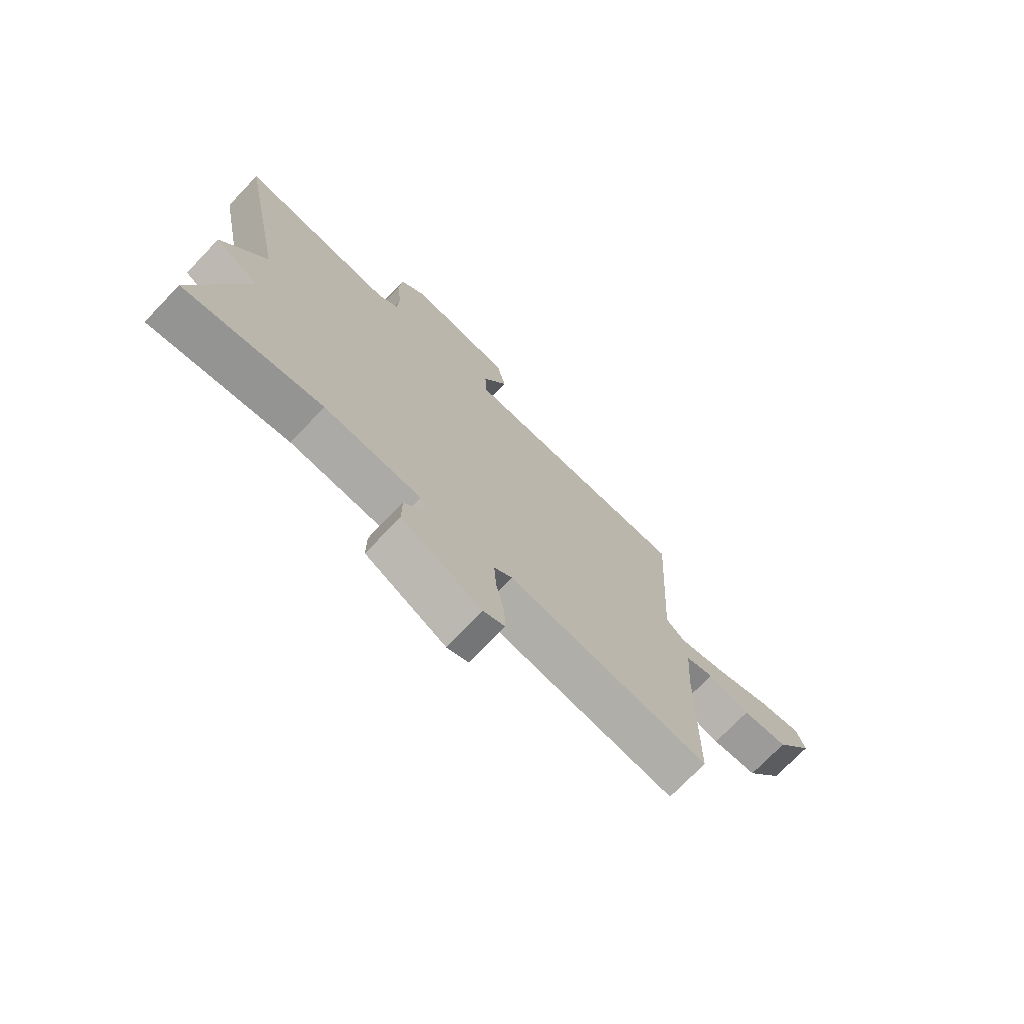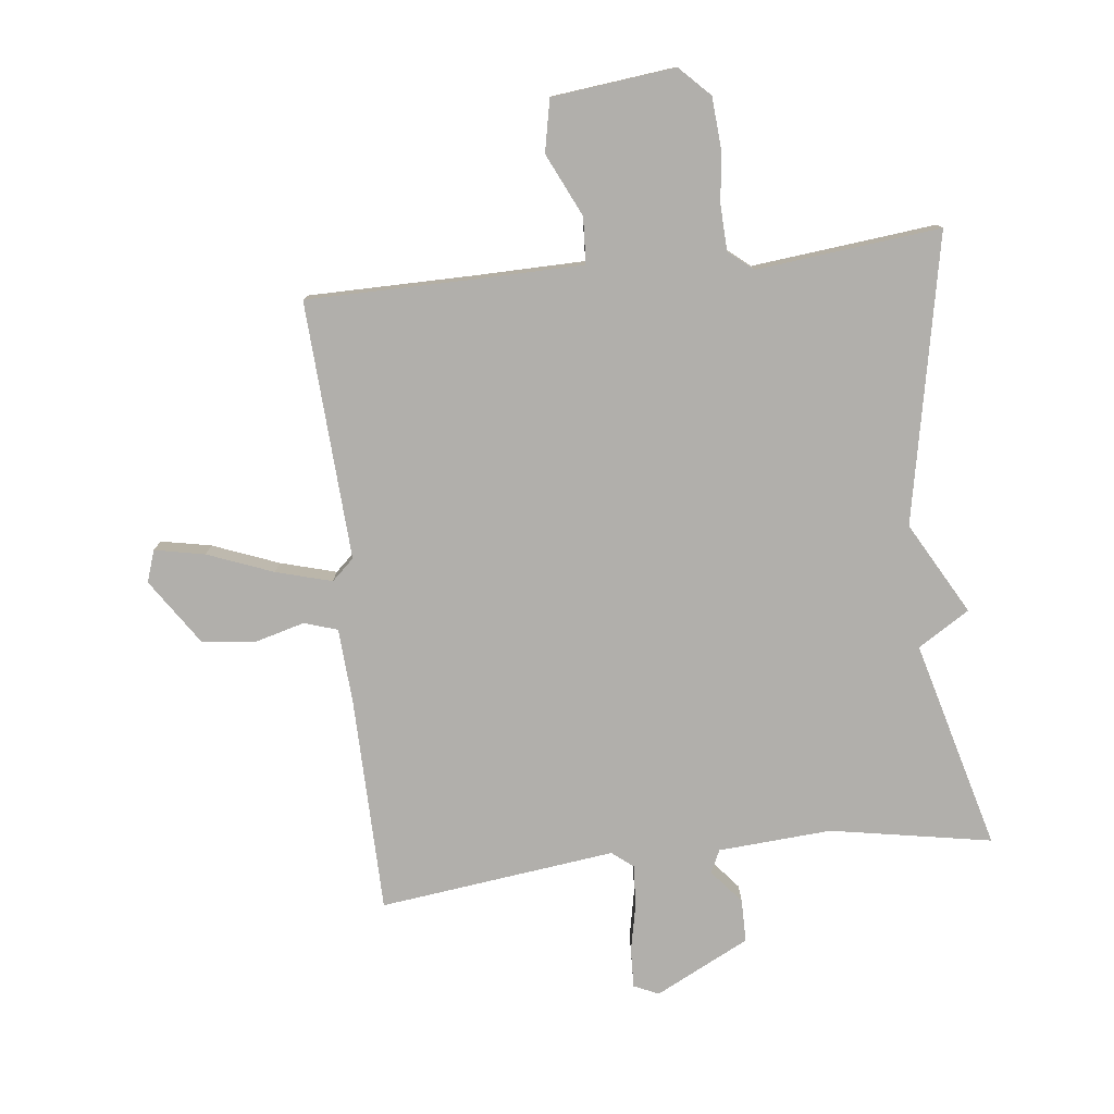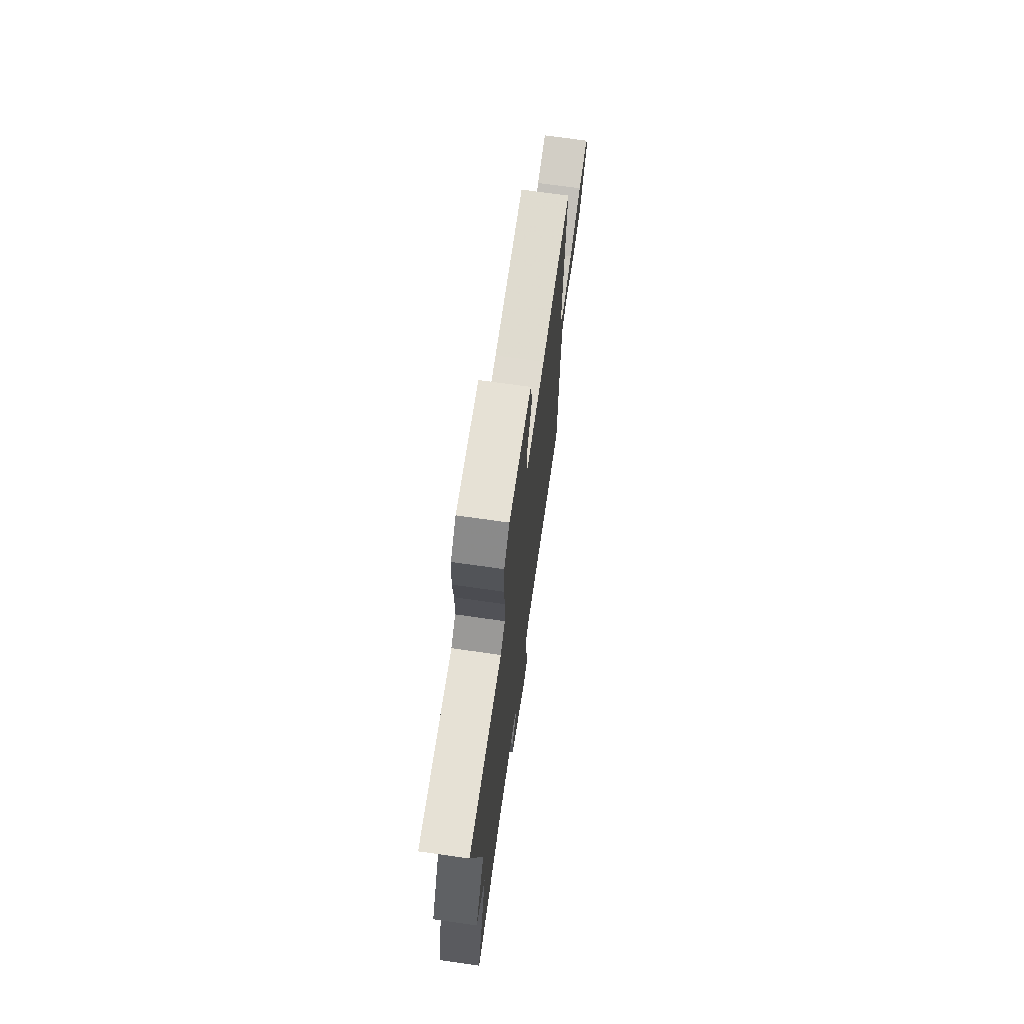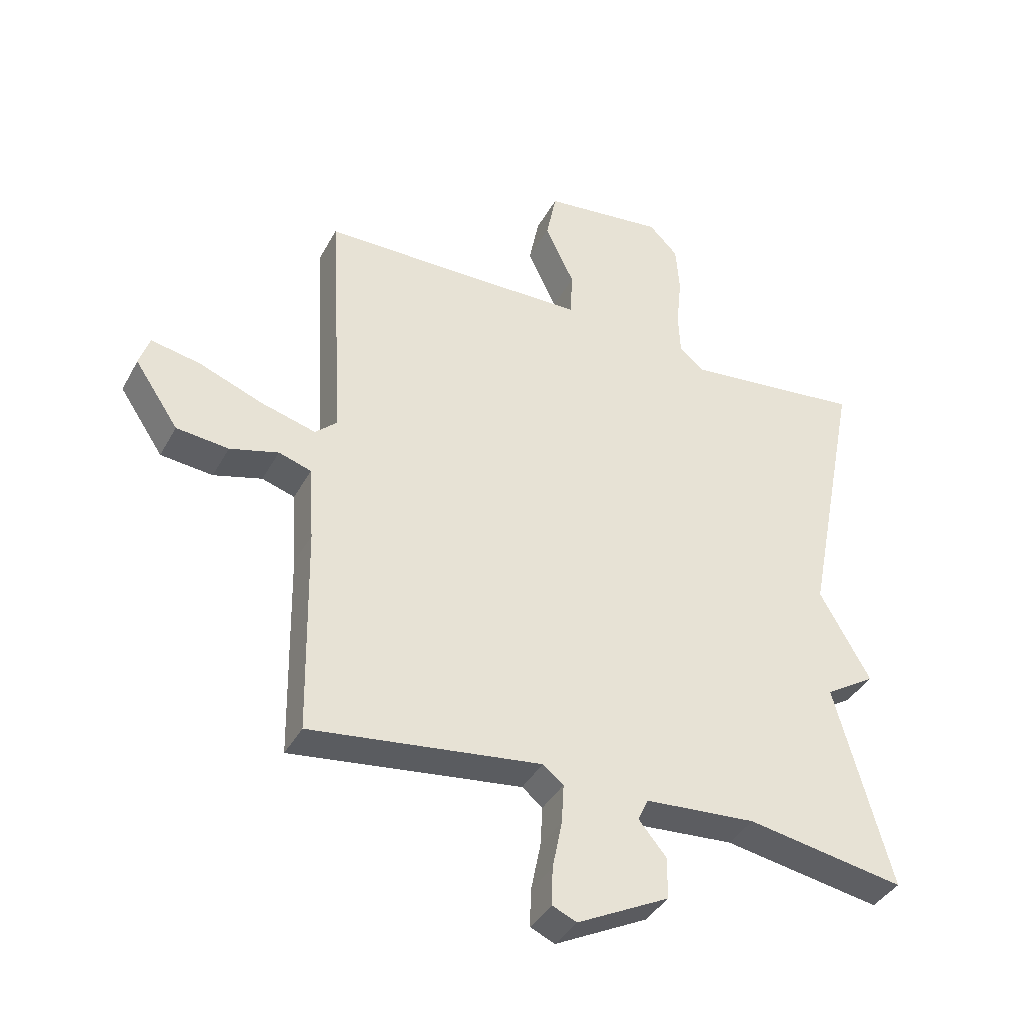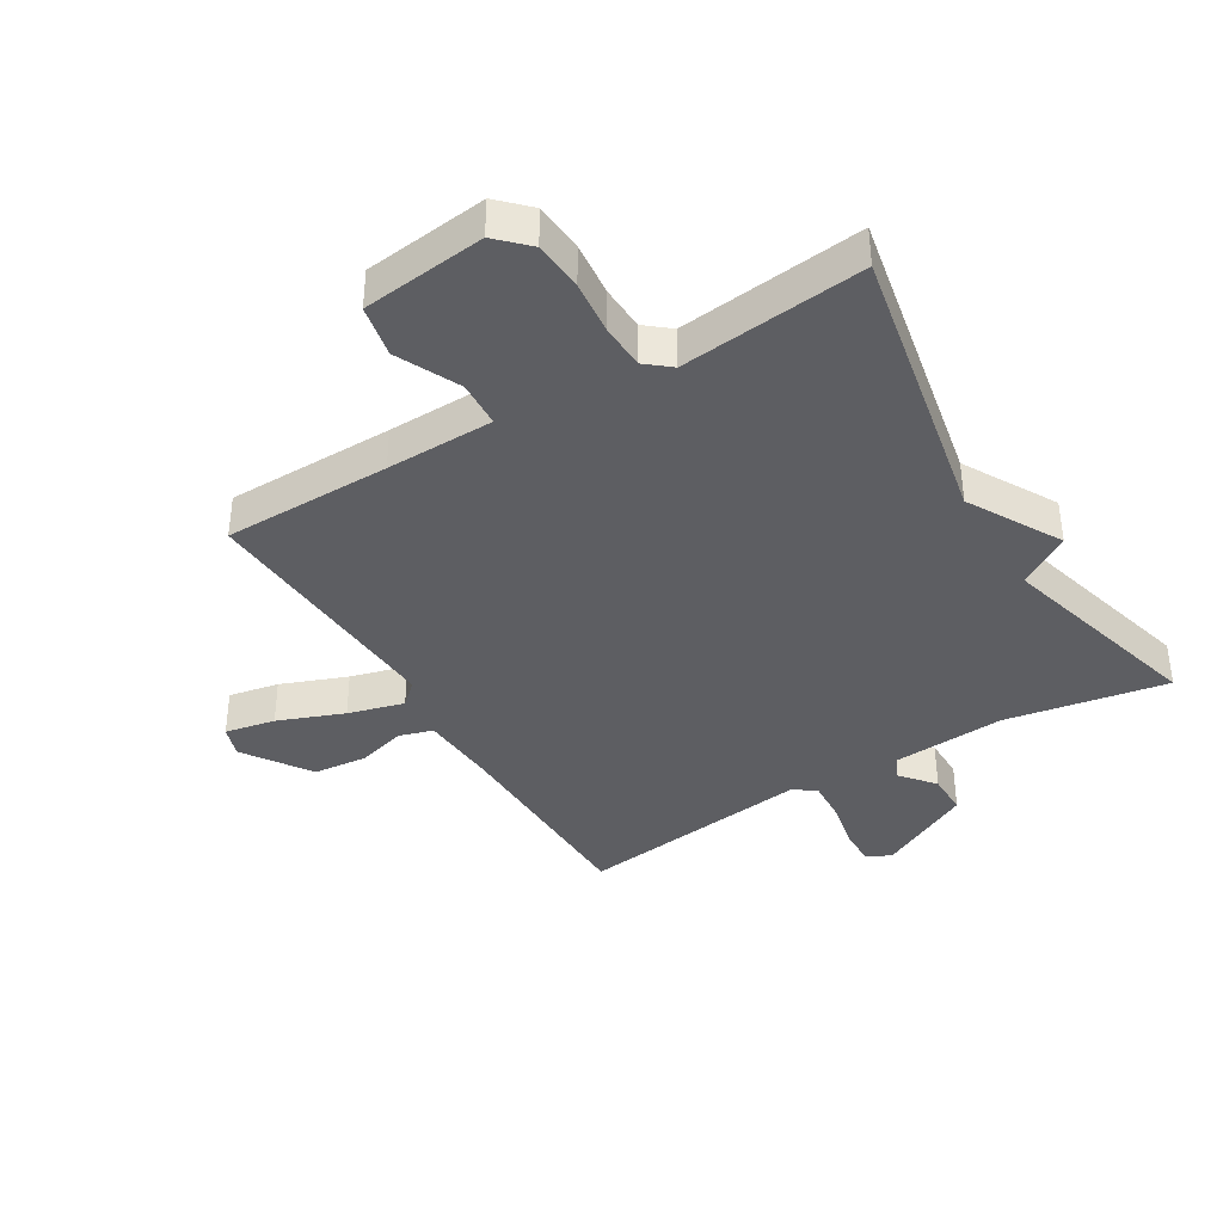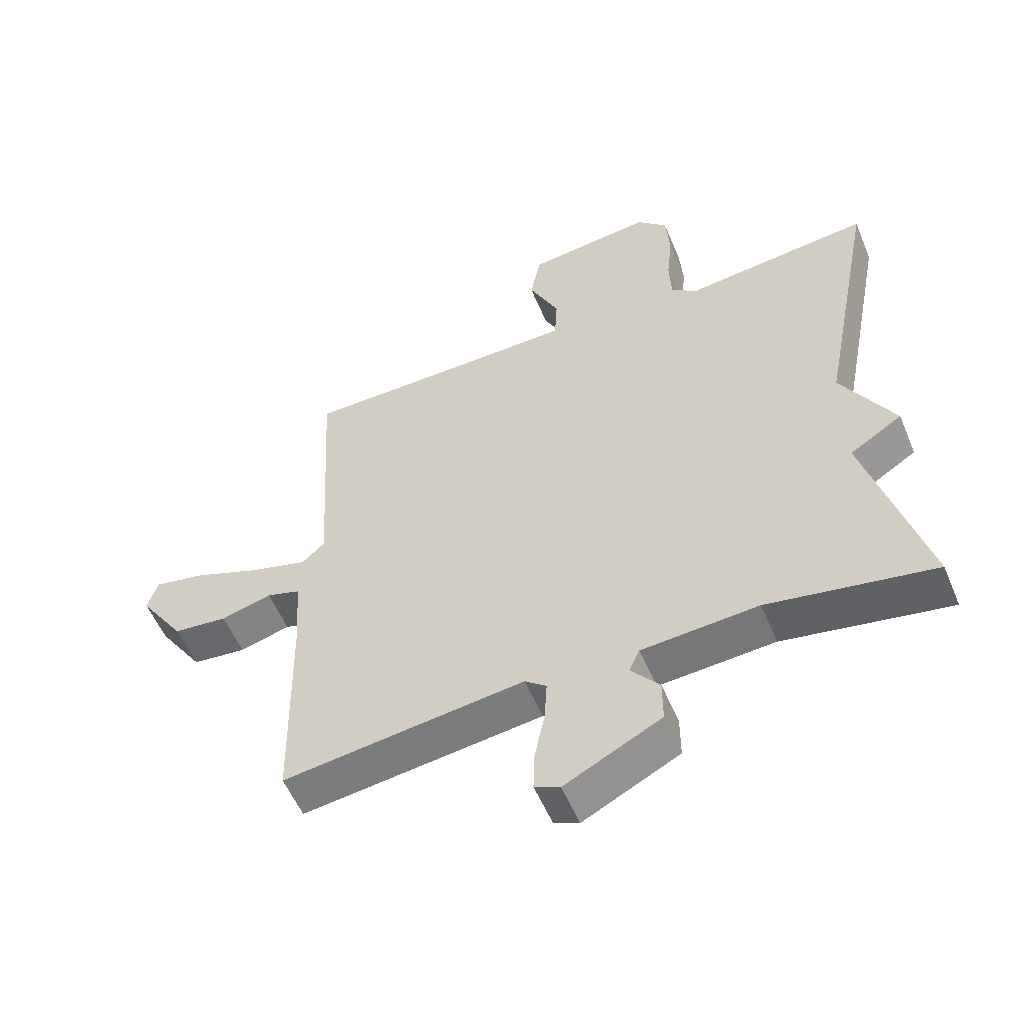
<metadata>
{"format":"obj","ext":"obj","renderer":"f3d","projection":"perspective","resolution":1024,"background":"white","views":[{"elev":-73.6,"azim":136.2,"up":"+Z"},{"elev":-78.2,"azim":6.4,"up":"+Y"},{"elev":71.0,"azim":98.1,"up":"+Z"},{"elev":-38.9,"azim":-26.0,"up":"+Z"},{"elev":-38.6,"azim":31.1,"up":"+Y"},{"elev":-55.4,"azim":22.6,"up":"+Z"}]}
</metadata>
<code>
v 0.5 0.07 -0.5
v 0.24 0.07 -0.454
v 0.057 0.07 -0.467
v 0.04 0.07 -0.504
v 0.085 0.07 -0.558
v 0.085 0.07 -0.627
v -0.067 0.07 -0.704
v -0.107 0.07 -0.686
v -0.105 0.07 -0.624
v -0.089 0.07 -0.545
v -0.085 0.07 -0.479
v -0.119 0.07 -0.452
v -0.5 0.07 -0.5
v -0.506 0.07 -0.155
v -0.514 0.07 -0.03
v -0.568 0.07 -0.013
v -0.648 0.07 -0.035
v -0.734 0.07 -0.026
v -0.806 0.07 0.081
v -0.789 0.07 0.132
v -0.708 0.07 0.116
v -0.602 0.07 0.075
v -0.512 0.07 0.05
v -0.476 0.07 0.083
v -0.5 0.07 0.5
v -0.23 0.07 0.502
v -0.056 0.07 0.505
v -0.052 0.07 0.58
v -0.1 0.07 0.681
v -0.083 0.07 0.765
v 0.116 0.07 0.788
v 0.164 0.07 0.74
v 0.17 0.07 0.66
v 0.161 0.07 0.573
v 0.164 0.07 0.501
v 0.204 0.07 0.468
v 0.5 0.07 0.5
v 0.409 0.07 0.037
v 0.492 0.07 -0.111
v 0.409 0.07 -0.163
v 0.5 0 -0.5
v 0.24 0 -0.454
v 0.057 0 -0.467
v 0.04 0 -0.504
v 0.085 0 -0.558
v 0.085 0 -0.627
v -0.067 0 -0.704
v -0.107 0 -0.686
v -0.105 0 -0.624
v -0.089 0 -0.545
v -0.085 0 -0.479
v -0.119 0 -0.452
v -0.5 0 -0.5
v -0.506 0 -0.155
v -0.514 0 -0.03
v -0.568 0 -0.013
v -0.648 0 -0.035
v -0.734 0 -0.026
v -0.806 0 0.081
v -0.789 0 0.132
v -0.708 0 0.116
v -0.602 0 0.075
v -0.512 0 0.05
v -0.476 0 0.083
v -0.5 0 0.5
v -0.23 0 0.502
v -0.056 0 0.505
v -0.052 0 0.58
v -0.1 0 0.681
v -0.083 0 0.765
v 0.116 0 0.788
v 0.164 0 0.74
v 0.17 0 0.66
v 0.161 0 0.573
v 0.164 0 0.501
v 0.204 0 0.468
v 0.5 0 0.5
v 0.409 0 0.037
v 0.492 0 -0.111
v 0.409 0 -0.163
f 38 39 40
f 36 37 38
f 35 36 38 40
f 32 33 34
f 31 32 34
f 30 31 34
f 29 30 34
f 28 29 34
f 27 28 34 35
f 40 1 2
f 35 40 2
f 27 35 2
f 26 27 2
f 20 21 22
f 19 20 22
f 18 19 22
f 17 18 22
f 16 17 22
f 15 16 22 23
f 14 15 23 24
f 12 13 14 24
f 8 9 10
f 7 8 10
f 6 7 10
f 5 6 10
f 4 5 10
f 3 4 10 11
f 26 2 3
f 25 26 3
f 24 25 3
f 12 24 3
f 3 11 12
f 80 79 78
f 78 77 76
f 80 78 76 75
f 74 73 72
f 74 72 71
f 74 71 70
f 74 70 69
f 74 69 68
f 75 74 68 67
f 42 41 80
f 42 80 75
f 42 75 67
f 42 67 66
f 62 61 60
f 62 60 59
f 62 59 58
f 62 58 57
f 62 57 56
f 63 62 56 55
f 64 63 55 54
f 64 54 53 52
f 50 49 48
f 50 48 47
f 50 47 46
f 50 46 45
f 50 45 44
f 51 50 44 43
f 43 42 66
f 43 66 65
f 43 65 64
f 43 64 52
f 52 51 43
f 1 41 42 2
f 2 42 43 3
f 3 43 44 4
f 4 44 45 5
f 5 45 46 6
f 6 46 47 7
f 7 47 48 8
f 8 48 49 9
f 9 49 50 10
f 10 50 51 11
f 11 51 52 12
f 12 52 53 13
f 13 53 54 14
f 14 54 55 15
f 15 55 56 16
f 16 56 57 17
f 17 57 58 18
f 18 58 59 19
f 19 59 60 20
f 20 60 61 21
f 21 61 62 22
f 22 62 63 23
f 23 63 64 24
f 24 64 65 25
f 25 65 66 26
f 26 66 67 27
f 27 67 68 28
f 28 68 69 29
f 29 69 70 30
f 30 70 71 31
f 31 71 72 32
f 32 72 73 33
f 33 73 74 34
f 34 74 75 35
f 35 75 76 36
f 36 76 77 37
f 37 77 78 38
f 38 78 79 39
f 39 79 80 40
f 40 80 41 1

</code>
